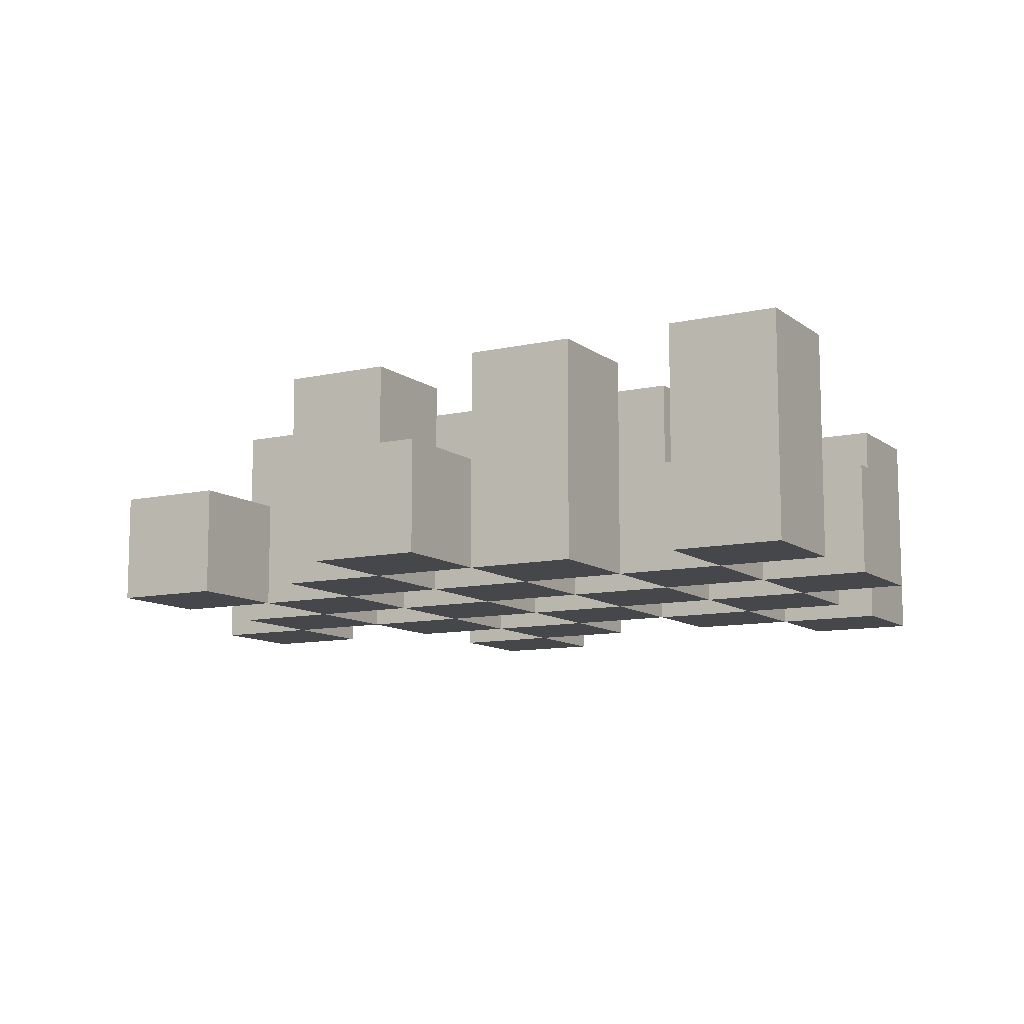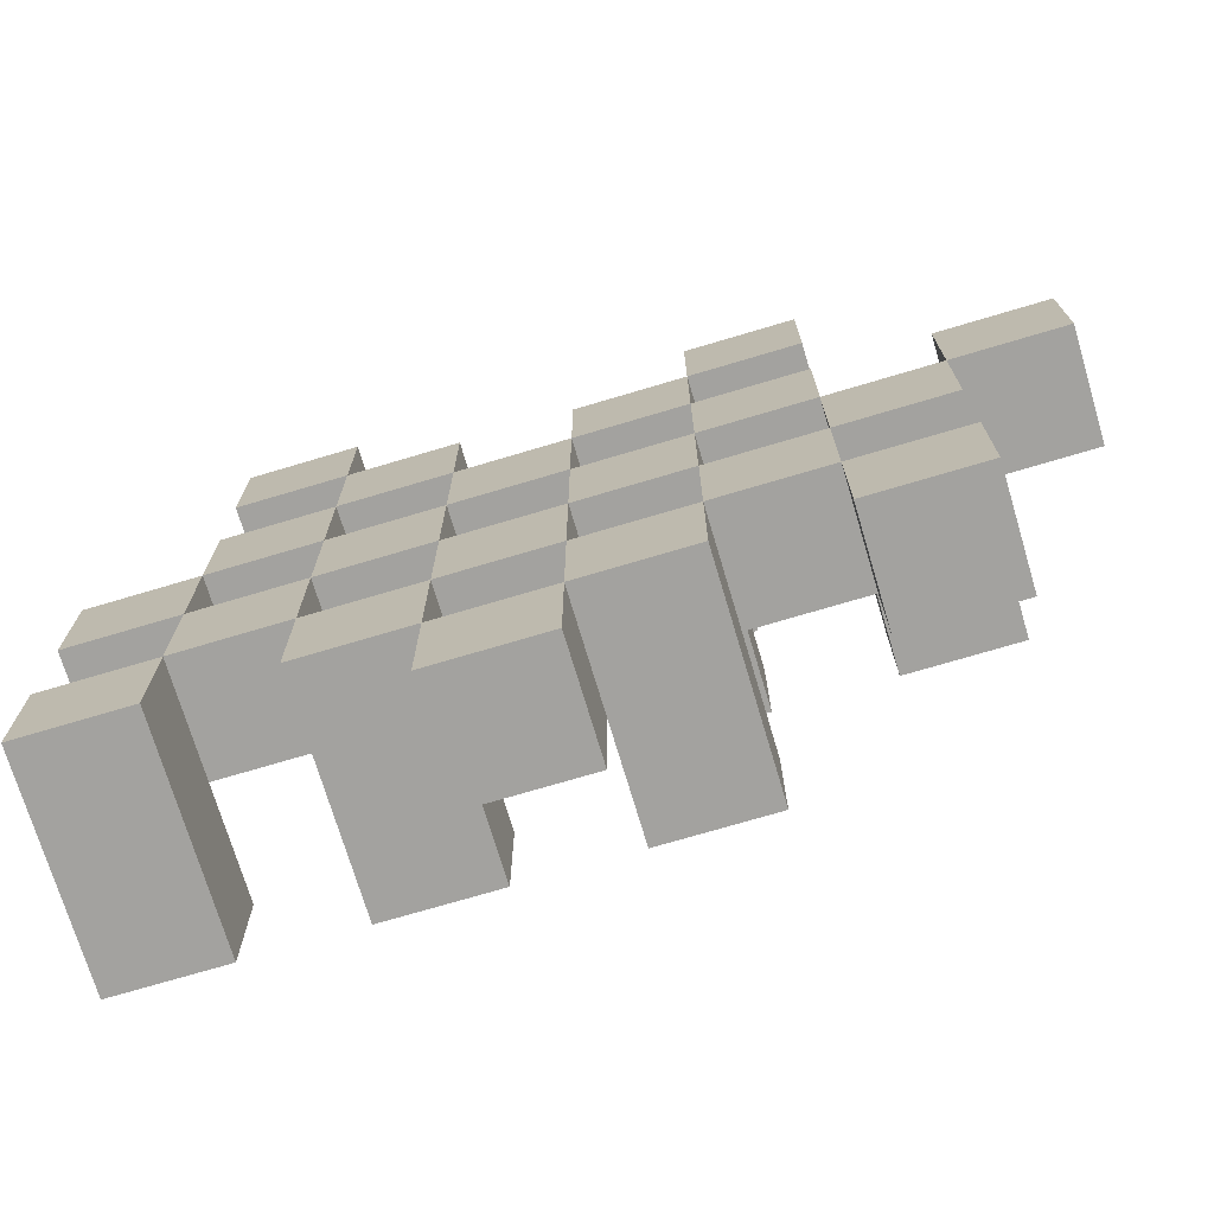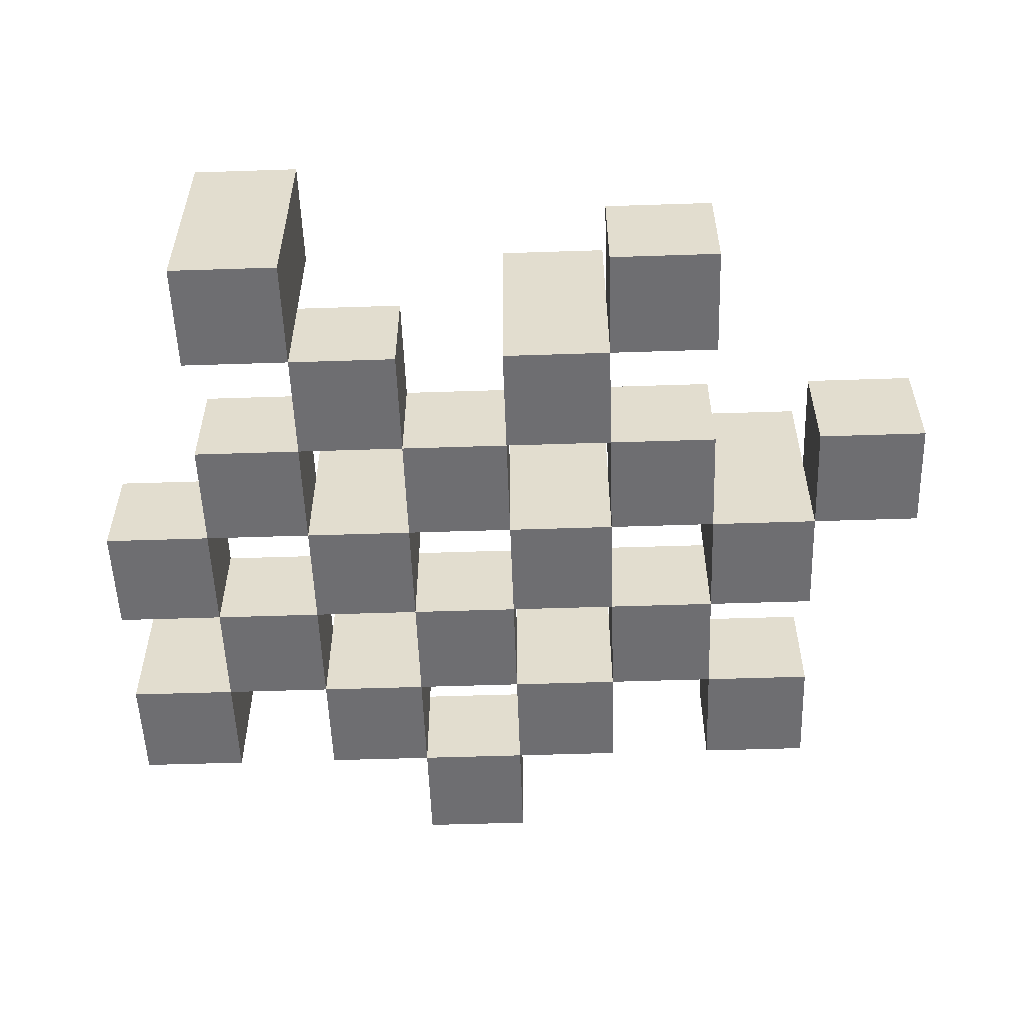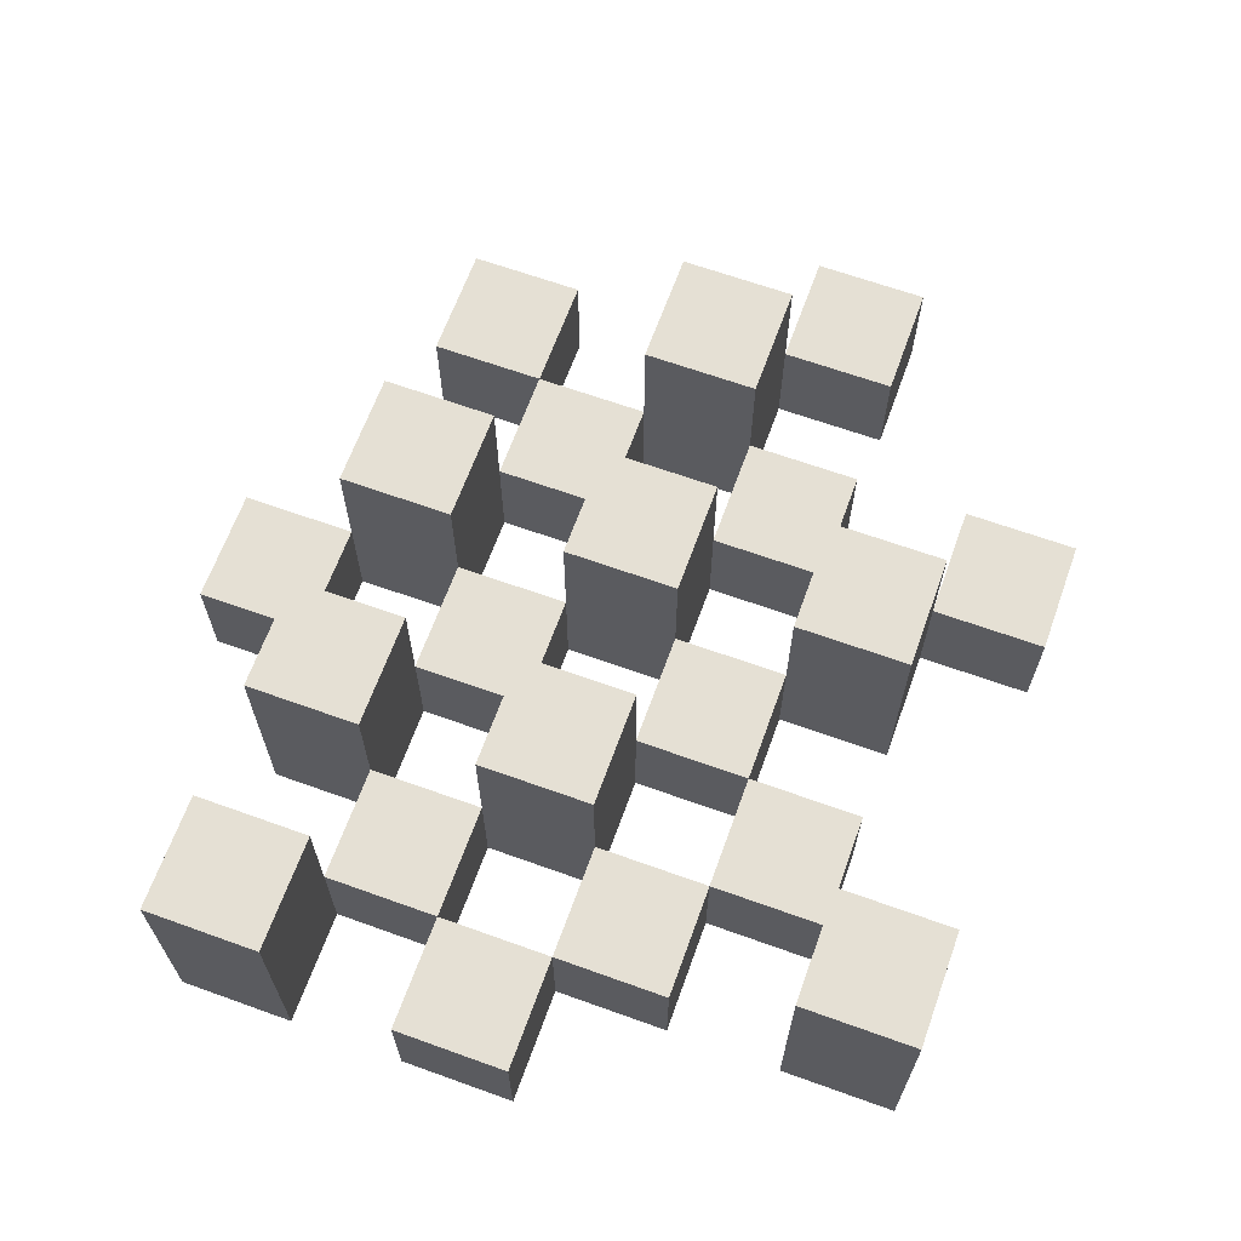
<metadata>
{"format":"obj","ext":"obj","renderer":"f3d","projection":"perspective","resolution":1024,"background":"white","views":[{"elev":-10.4,"azim":-150.3,"up":"+Y"},{"elev":-72.6,"azim":16.6,"up":"+Z"},{"elev":-54.4,"azim":2.0,"up":"+Y"},{"elev":65.5,"azim":-70.1,"up":"+Y"}]}
</metadata>
<code>
o
v -3.5 0.9 37.7
v -3.5 0.9 37.6
v -3.5 0.9 37.5
v -3.5 0.9 37.4
v -3.5 1 37.7
v -3.5 1 37.6
v -3.5 1.1 37.5
v -3.5 1.1 37.4
v -3.4 0.9 38
v -3.4 0.9 37.9
v -3.4 0.9 37.8
v -3.4 0.9 37.7
v -3.4 0.9 37.6
v -3.4 0.9 37.5
v -3.4 1 37.8
v -3.4 1 37.7
v -3.4 1 37.6
v -3.4 1 37.5
v -3.4 1.1 38
v -3.4 1.1 37.9
v -3.3 0.9 37.9
v -3.3 0.9 37.8
v -3.3 0.9 37.7
v -3.3 0.9 37.6
v -3.3 0.9 37.5
v -3.3 0.9 37.4
v -3.3 1 37.9
v -3.3 1 37.8
v -3.3 1 37.7
v -3.3 1 37.6
v -3.3 1 37.5
v -3.3 1.1 37.7
v -3.3 1.1 37.6
v -3.3 1.1 37.5
v -3.3 1.1 37.4
v -3.2 0.9 37.8
v -3.2 0.9 37.7
v -3.2 0.9 37.6
v -3.2 0.9 37.5
v -3.2 0.9 37.4
v -3.2 0.9 37.3
v -3.2 1 37.8
v -3.2 1 37.7
v -3.2 1 37.6
v -3.2 1 37.5
v -3.2 1 37.4
v -3.2 1 37.3
v -3.1 0.9 37.9
v -3.1 0.9 37.8
v -3.1 0.9 37.7
v -3.1 0.9 37.6
v -3.1 0.9 37.5
v -3.1 0.9 37.4
v -3.1 1 37.8
v -3.1 1 37.7
v -3.1 1 37.6
v -3.1 1 37.5
v -3.1 1 37.4
v -3.1 1.1 37.9
v -3.1 1.1 37.8
v -3.1 1.1 37.7
v -3.1 1.1 37.6
v -3.1 1.1 37.5
v -3.1 1.1 37.4
v -3 0.9 38
v -3 0.9 37.9
v -3 0.9 37.8
v -3 0.9 37.7
v -3 0.9 37.6
v -3 0.9 37.5
v -3 1 38
v -3 1 37.9
v -3 1 37.8
v -3 1 37.7
v -3 1 37.6
v -3 1 37.5
v -2.9 0.9 37.7
v -2.9 0.9 37.6
v -2.9 0.9 37.5
v -2.9 0.9 37.4
v -2.9 1 37.7
v -2.9 1 37.6
v -2.9 1 37.5
v -2.9 1 37.4
v -2.9 1.1 37.7
v -2.9 1.1 37.6
v -2.8 0.9 37.8
v -2.8 0.9 37.7
v -2.8 1 37.8
v -2.8 1 37.7
v -3.4 0.9 37.7
v -3.4 0.9 37.6
v -3.4 0.9 37.5
v -3.4 0.9 37.4
v -3.4 1 37.7
v -3.4 1 37.6
v -3.4 1 37.5
v -3.4 1.1 37.5
v -3.4 1.1 37.4
v -3.3 0.9 38
v -3.3 0.9 37.9
v -3.3 0.9 37.8
v -3.3 0.9 37.7
v -3.3 0.9 37.6
v -3.3 0.9 37.5
v -3.3 1 37.9
v -3.3 1 37.8
v -3.3 1 37.7
v -3.3 1 37.6
v -3.3 1 37.5
v -3.3 1.1 38
v -3.3 1.1 37.9
v -3.2 0.9 37.9
v -3.2 0.9 37.8
v -3.2 0.9 37.7
v -3.2 0.9 37.6
v -3.2 0.9 37.5
v -3.2 0.9 37.4
v -3.2 1 37.9
v -3.2 1 37.8
v -3.2 1 37.7
v -3.2 1 37.6
v -3.2 1 37.5
v -3.2 1 37.4
v -3.2 1.1 37.7
v -3.2 1.1 37.6
v -3.2 1.1 37.5
v -3.2 1.1 37.4
v -3.1 0.9 37.8
v -3.1 0.9 37.7
v -3.1 0.9 37.6
v -3.1 0.9 37.5
v -3.1 0.9 37.4
v -3.1 0.9 37.3
v -3.1 1 37.8
v -3.1 1 37.7
v -3.1 1 37.6
v -3.1 1 37.5
v -3.1 1 37.4
v -3.1 1 37.3
v -3 0.9 37.9
v -3 0.9 37.8
v -3 0.9 37.7
v -3 0.9 37.6
v -3 0.9 37.5
v -3 0.9 37.4
v -3 1 37.9
v -3 1 37.8
v -3 1 37.7
v -3 1 37.6
v -3 1 37.5
v -3 1.1 37.9
v -3 1.1 37.8
v -3 1.1 37.7
v -3 1.1 37.6
v -3 1.1 37.5
v -3 1.1 37.4
v -2.9 0.9 38
v -2.9 0.9 37.9
v -2.9 0.9 37.8
v -2.9 0.9 37.7
v -2.9 0.9 37.6
v -2.9 0.9 37.5
v -2.9 1 38
v -2.9 1 37.9
v -2.9 1 37.8
v -2.9 1 37.7
v -2.9 1 37.6
v -2.9 1 37.5
v -2.8 0.9 37.7
v -2.8 0.9 37.6
v -2.8 0.9 37.5
v -2.8 0.9 37.4
v -2.8 1 37.7
v -2.8 1 37.5
v -2.8 1 37.4
v -2.8 1.1 37.7
v -2.8 1.1 37.6
v -2.7 0.9 37.8
v -2.7 0.9 37.7
v -2.7 1 37.8
v -2.7 1 37.7
v -3.4 0.9 38
v -3.4 1.1 38
v -3.3 0.9 38
v -3.3 1.1 38
v -3 0.9 38
v -3 1 38
v -2.9 0.9 38
v -2.9 1 38
v -3.3 0.9 37.9
v -3.3 1 37.9
v -3.2 0.9 37.9
v -3.2 1 37.9
v -3.1 0.9 37.9
v -3.1 1.1 37.9
v -3 0.9 37.9
v -3 1 37.9
v -3 1.1 37.9
v -3.4 0.9 37.8
v -3.4 1 37.8
v -3.3 0.9 37.8
v -3.3 1 37.8
v -3.2 0.9 37.8
v -3.2 1 37.8
v -3.1 0.9 37.8
v -3.1 1 37.8
v -3 0.9 37.8
v -3 1 37.8
v -2.9 0.9 37.8
v -2.9 1 37.8
v -2.8 0.9 37.8
v -2.8 1 37.8
v -2.7 0.9 37.8
v -2.7 1 37.8
v -3.5 0.9 37.7
v -3.5 1 37.7
v -3.4 0.9 37.7
v -3.4 1 37.7
v -3.3 0.9 37.7
v -3.3 1 37.7
v -3.3 1.1 37.7
v -3.2 0.9 37.7
v -3.2 1 37.7
v -3.2 1.1 37.7
v -3.1 0.9 37.7
v -3.1 1 37.7
v -3.1 1.1 37.7
v -3 0.9 37.7
v -3 1 37.7
v -3 1.1 37.7
v -2.9 0.9 37.7
v -2.9 1 37.7
v -2.9 1.1 37.7
v -2.8 0.9 37.7
v -2.8 1 37.7
v -2.8 1.1 37.7
v -3.4 0.9 37.6
v -3.4 1 37.6
v -3.3 0.9 37.6
v -3.3 1 37.6
v -3.2 0.9 37.6
v -3.2 1 37.6
v -3.1 0.9 37.6
v -3.1 1 37.6
v -3 0.9 37.6
v -3 1 37.6
v -2.9 0.9 37.6
v -2.9 1 37.6
v -3.5 0.9 37.5
v -3.5 1.1 37.5
v -3.4 0.9 37.5
v -3.4 1 37.5
v -3.4 1.1 37.5
v -3.3 0.9 37.5
v -3.3 1 37.5
v -3.3 1.1 37.5
v -3.2 0.9 37.5
v -3.2 1 37.5
v -3.2 1.1 37.5
v -3.1 0.9 37.5
v -3.1 1 37.5
v -3.1 1.1 37.5
v -3 0.9 37.5
v -3 1 37.5
v -3 1.1 37.5
v -2.9 0.9 37.5
v -2.9 1 37.5
v -2.8 0.9 37.5
v -2.8 1 37.5
v -3.2 0.9 37.4
v -3.2 1 37.4
v -3.1 0.9 37.4
v -3.1 1 37.4
v -3.4 0.9 37.9
v -3.4 1.1 37.9
v -3.3 0.9 37.9
v -3.3 1 37.9
v -3.3 1.1 37.9
v -3 0.9 37.9
v -3 1 37.9
v -2.9 0.9 37.9
v -2.9 1 37.9
v -3.3 0.9 37.8
v -3.3 1 37.8
v -3.2 0.9 37.8
v -3.2 1 37.8
v -3.1 0.9 37.8
v -3.1 1 37.8
v -3.1 1.1 37.8
v -3 0.9 37.8
v -3 1 37.8
v -3 1.1 37.8
v -3.4 0.9 37.7
v -3.4 1 37.7
v -3.3 0.9 37.7
v -3.3 1 37.7
v -3.2 0.9 37.7
v -3.2 1 37.7
v -3.1 0.9 37.7
v -3.1 1 37.7
v -3 0.9 37.7
v -3 1 37.7
v -2.9 0.9 37.7
v -2.9 1 37.7
v -2.8 0.9 37.7
v -2.8 1 37.7
v -2.7 0.9 37.7
v -2.7 1 37.7
v -3.5 0.9 37.6
v -3.5 1 37.6
v -3.4 0.9 37.6
v -3.4 1 37.6
v -3.3 0.9 37.6
v -3.3 1 37.6
v -3.3 1.1 37.6
v -3.2 0.9 37.6
v -3.2 1 37.6
v -3.2 1.1 37.6
v -3.1 0.9 37.6
v -3.1 1 37.6
v -3.1 1.1 37.6
v -3 0.9 37.6
v -3 1 37.6
v -3 1.1 37.6
v -2.9 0.9 37.6
v -2.9 1 37.6
v -2.9 1.1 37.6
v -2.8 0.9 37.6
v -2.8 1.1 37.6
v -3.4 0.9 37.5
v -3.4 1 37.5
v -3.3 0.9 37.5
v -3.3 1 37.5
v -3.2 0.9 37.5
v -3.2 1 37.5
v -3.1 0.9 37.5
v -3.1 1 37.5
v -3 0.9 37.5
v -3 1 37.5
v -2.9 0.9 37.5
v -2.9 1 37.5
v -3.5 0.9 37.4
v -3.5 1.1 37.4
v -3.4 0.9 37.4
v -3.4 1.1 37.4
v -3.3 0.9 37.4
v -3.3 1.1 37.4
v -3.2 0.9 37.4
v -3.2 1 37.4
v -3.2 1.1 37.4
v -3.1 0.9 37.4
v -3.1 1 37.4
v -3.1 1.1 37.4
v -3 0.9 37.4
v -3 1.1 37.4
v -2.9 0.9 37.4
v -2.9 1 37.4
v -2.8 0.9 37.4
v -2.8 1 37.4
v -3.2 0.9 37.3
v -3.2 1 37.3
v -3.1 0.9 37.3
v -3.1 1 37.3
v -3.4 0.9 38
v -3.3 0.9 38
v -3 0.9 38
v -2.9 0.9 38
v -3.4 0.9 37.9
v -3.3 0.9 37.9
v -3.2 0.9 37.9
v -3.1 0.9 37.9
v -3 0.9 37.9
v -2.9 0.9 37.9
v -3.4 0.9 37.8
v -3.3 0.9 37.8
v -3.2 0.9 37.8
v -3.1 0.9 37.8
v -3 0.9 37.8
v -2.9 0.9 37.8
v -2.8 0.9 37.8
v -2.7 0.9 37.8
v -3.5 0.9 37.7
v -3.4 0.9 37.7
v -3.3 0.9 37.7
v -3.2 0.9 37.7
v -3.1 0.9 37.7
v -3 0.9 37.7
v -2.9 0.9 37.7
v -2.8 0.9 37.7
v -2.7 0.9 37.7
v -3.5 0.9 37.6
v -3.4 0.9 37.6
v -3.3 0.9 37.6
v -3.2 0.9 37.6
v -3.1 0.9 37.6
v -3 0.9 37.6
v -2.9 0.9 37.6
v -2.8 0.9 37.6
v -3.5 0.9 37.5
v -3.4 0.9 37.5
v -3.3 0.9 37.5
v -3.2 0.9 37.5
v -3.1 0.9 37.5
v -3 0.9 37.5
v -2.9 0.9 37.5
v -2.8 0.9 37.5
v -3.5 0.9 37.4
v -3.4 0.9 37.4
v -3.3 0.9 37.4
v -3.2 0.9 37.4
v -3.1 0.9 37.4
v -3 0.9 37.4
v -2.9 0.9 37.4
v -2.8 0.9 37.4
v -3.2 0.9 37.3
v -3.1 0.9 37.3
v -3 1 38
v -2.9 1 38
v -3.3 1 37.9
v -3.2 1 37.9
v -3 1 37.9
v -2.9 1 37.9
v -3.4 1 37.8
v -3.3 1 37.8
v -3.2 1 37.8
v -3.1 1 37.8
v -3 1 37.8
v -2.9 1 37.8
v -2.8 1 37.8
v -2.7 1 37.8
v -3.5 1 37.7
v -3.4 1 37.7
v -3.3 1 37.7
v -3.2 1 37.7
v -3.1 1 37.7
v -3 1 37.7
v -2.9 1 37.7
v -2.8 1 37.7
v -2.7 1 37.7
v -3.5 1 37.6
v -3.4 1 37.6
v -3.3 1 37.6
v -3.2 1 37.6
v -3.1 1 37.6
v -3 1 37.6
v -2.9 1 37.6
v -3.4 1 37.5
v -3.3 1 37.5
v -3.2 1 37.5
v -3.1 1 37.5
v -3 1 37.5
v -2.9 1 37.5
v -2.8 1 37.5
v -3.2 1 37.4
v -3.1 1 37.4
v -2.9 1 37.4
v -2.8 1 37.4
v -3.2 1 37.3
v -3.1 1 37.3
v -3.4 1.1 38
v -3.3 1.1 38
v -3.4 1.1 37.9
v -3.3 1.1 37.9
v -3.1 1.1 37.9
v -3 1.1 37.9
v -3.1 1.1 37.8
v -3 1.1 37.8
v -3.3 1.1 37.7
v -3.2 1.1 37.7
v -3.1 1.1 37.7
v -3 1.1 37.7
v -2.9 1.1 37.7
v -2.8 1.1 37.7
v -3.3 1.1 37.6
v -3.2 1.1 37.6
v -3.1 1.1 37.6
v -3 1.1 37.6
v -2.9 1.1 37.6
v -2.8 1.1 37.6
v -3.5 1.1 37.5
v -3.4 1.1 37.5
v -3.3 1.1 37.5
v -3.2 1.1 37.5
v -3.1 1.1 37.5
v -3 1.1 37.5
v -3.5 1.1 37.4
v -3.4 1.1 37.4
v -3.3 1.1 37.4
v -3.2 1.1 37.4
v -3.1 1.1 37.4
v -3 1.1 37.4
f 5 2 1
f 6 2 5
f 7 4 3
f 8 4 7
f 15 12 11
f 16 12 15
f 17 14 13
f 18 14 17
f 19 10 9
f 20 10 19
f 27 22 21
f 28 22 27
f 29 24 23
f 30 24 29
f 31 26 25
f 32 30 29
f 33 30 32
f 34 26 31
f 35 26 34
f 42 37 36
f 43 37 42
f 44 39 38
f 45 39 44
f 46 41 40
f 47 41 46
f 54 49 48
f 55 51 50
f 56 51 55
f 57 53 52
f 58 53 57
f 59 54 48
f 60 54 59
f 61 56 55
f 62 56 61
f 63 58 57
f 64 58 63
f 71 66 65
f 72 66 71
f 73 68 67
f 74 68 73
f 75 70 69
f 76 70 75
f 81 78 77
f 82 78 81
f 83 80 79
f 84 80 83
f 85 82 81
f 86 82 85
f 89 88 87
f 90 88 89
f 91 92 95
f 95 92 96
f 93 94 97
f 97 94 98
f 98 94 99
f 100 101 106
f 102 103 107
f 107 103 108
f 104 105 109
f 109 105 110
f 100 106 111
f 111 106 112
f 113 114 119
f 119 114 120
f 115 116 121
f 121 116 122
f 117 118 123
f 123 118 124
f 121 122 125
f 125 122 126
f 123 124 127
f 127 124 128
f 129 130 135
f 135 130 136
f 131 132 137
f 137 132 138
f 133 134 139
f 139 134 140
f 141 142 147
f 147 142 148
f 143 144 149
f 149 144 150
f 145 146 151
f 147 148 152
f 152 148 153
f 149 150 154
f 154 150 155
f 151 146 156
f 156 146 157
f 158 159 164
f 164 159 165
f 160 161 166
f 166 161 167
f 162 163 168
f 168 163 169
f 170 171 174
f 172 173 175
f 175 173 176
f 174 171 177
f 177 171 178
f 179 180 181
f 181 180 182
f 185 184 183
f 186 184 185
f 189 188 187
f 190 188 189
f 193 192 191
f 194 192 193
f 197 196 195
f 198 196 197
f 199 196 198
f 202 201 200
f 203 201 202
f 206 205 204
f 207 205 206
f 210 209 208
f 211 209 210
f 214 213 212
f 215 213 214
f 218 217 216
f 219 217 218
f 223 221 220
f 223 222 221
f 224 222 223
f 225 222 224
f 229 227 226
f 229 228 227
f 230 228 229
f 231 228 230
f 235 233 232
f 235 234 233
f 236 234 235
f 237 234 236
f 240 239 238
f 241 239 240
f 244 243 242
f 245 243 244
f 248 247 246
f 249 247 248
f 252 251 250
f 253 251 252
f 254 251 253
f 258 256 255
f 258 257 256
f 259 257 258
f 260 257 259
f 264 262 261
f 264 263 262
f 265 263 264
f 266 263 265
f 269 268 267
f 270 268 269
f 273 272 271
f 274 272 273
f 275 276 277
f 277 276 278
f 278 276 279
f 280 281 282
f 282 281 283
f 284 285 286
f 286 285 287
f 288 289 291
f 289 290 291
f 291 290 292
f 292 290 293
f 294 295 296
f 296 295 297
f 298 299 300
f 300 299 301
f 302 303 304
f 304 303 305
f 306 307 308
f 308 307 309
f 310 311 312
f 312 311 313
f 314 315 317
f 315 316 317
f 317 316 318
f 318 316 319
f 320 321 323
f 321 322 323
f 323 322 324
f 324 322 325
f 326 327 329
f 327 328 329
f 329 328 330
f 331 332 333
f 333 332 334
f 335 336 337
f 337 336 338
f 339 340 341
f 341 340 342
f 343 344 345
f 345 344 346
f 347 348 349
f 349 348 350
f 350 348 351
f 352 353 355
f 353 354 355
f 355 354 356
f 357 358 359
f 359 358 360
f 361 362 363
f 363 362 364
f 369 366 365
f 370 366 369
f 373 368 367
f 374 368 373
f 376 371 370
f 377 371 376
f 378 373 372
f 379 373 378
f 384 376 375
f 385 376 384
f 386 378 377
f 387 378 386
f 388 380 379
f 389 380 388
f 390 382 381
f 391 382 390
f 392 384 383
f 393 384 392
f 394 386 385
f 395 386 394
f 396 388 387
f 397 388 396
f 398 390 389
f 399 390 398
f 401 394 393
f 402 394 401
f 403 396 395
f 404 396 403
f 405 398 397
f 406 398 405
f 408 401 400
f 409 401 408
f 410 403 402
f 411 403 410
f 412 405 404
f 413 405 412
f 414 407 406
f 415 407 414
f 416 412 411
f 417 412 416
f 418 419 422
f 422 419 423
f 420 421 425
f 425 421 426
f 424 425 433
f 433 425 434
f 426 427 435
f 435 427 436
f 428 429 437
f 437 429 438
f 430 431 439
f 439 431 440
f 432 433 441
f 441 433 442
f 442 443 448
f 448 443 449
f 444 445 450
f 450 445 451
f 446 447 452
f 452 447 453
f 453 454 457
f 457 454 458
f 455 456 459
f 459 456 460
f 461 462 463
f 463 462 464
f 465 466 467
f 467 466 468
f 469 470 475
f 475 470 476
f 471 472 477
f 477 472 478
f 473 474 479
f 479 474 480
f 481 482 487
f 487 482 488
f 483 484 489
f 489 484 490
f 485 486 491
f 491 486 492

</code>
